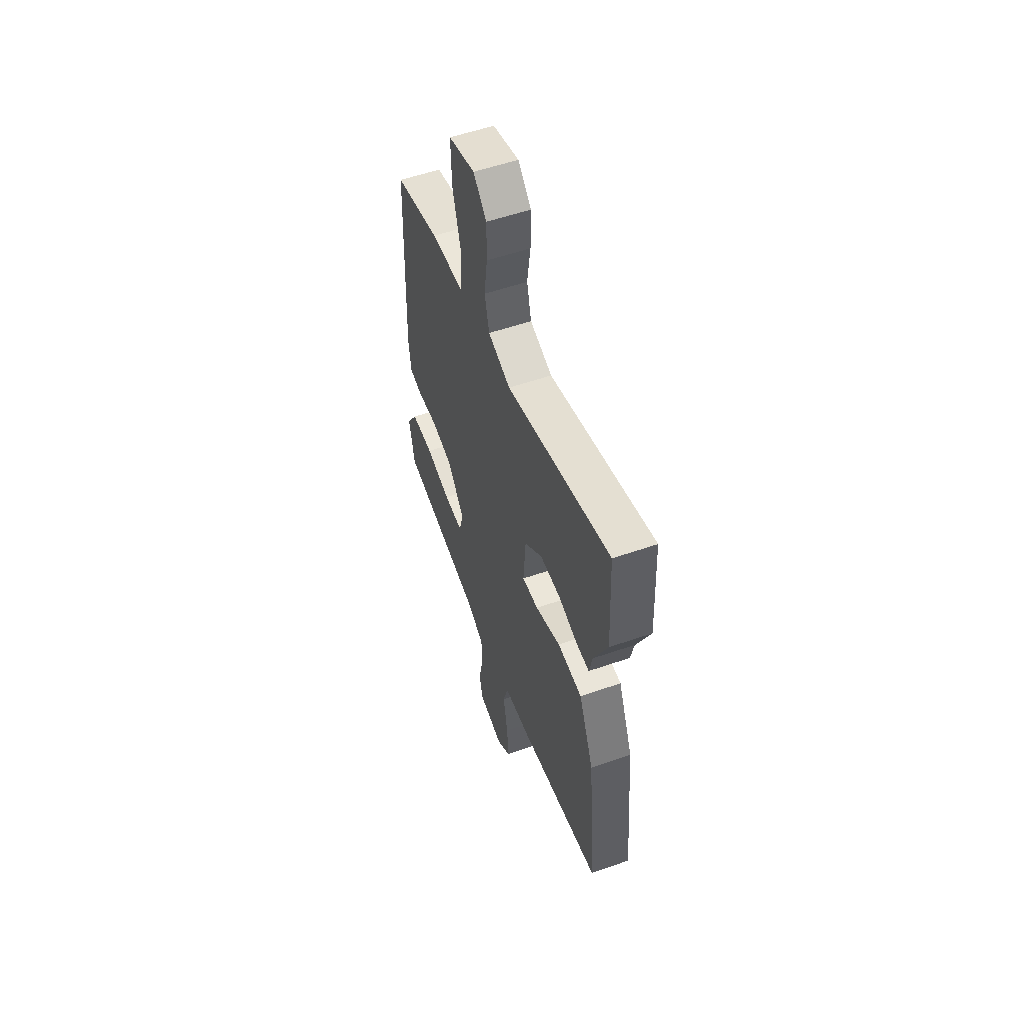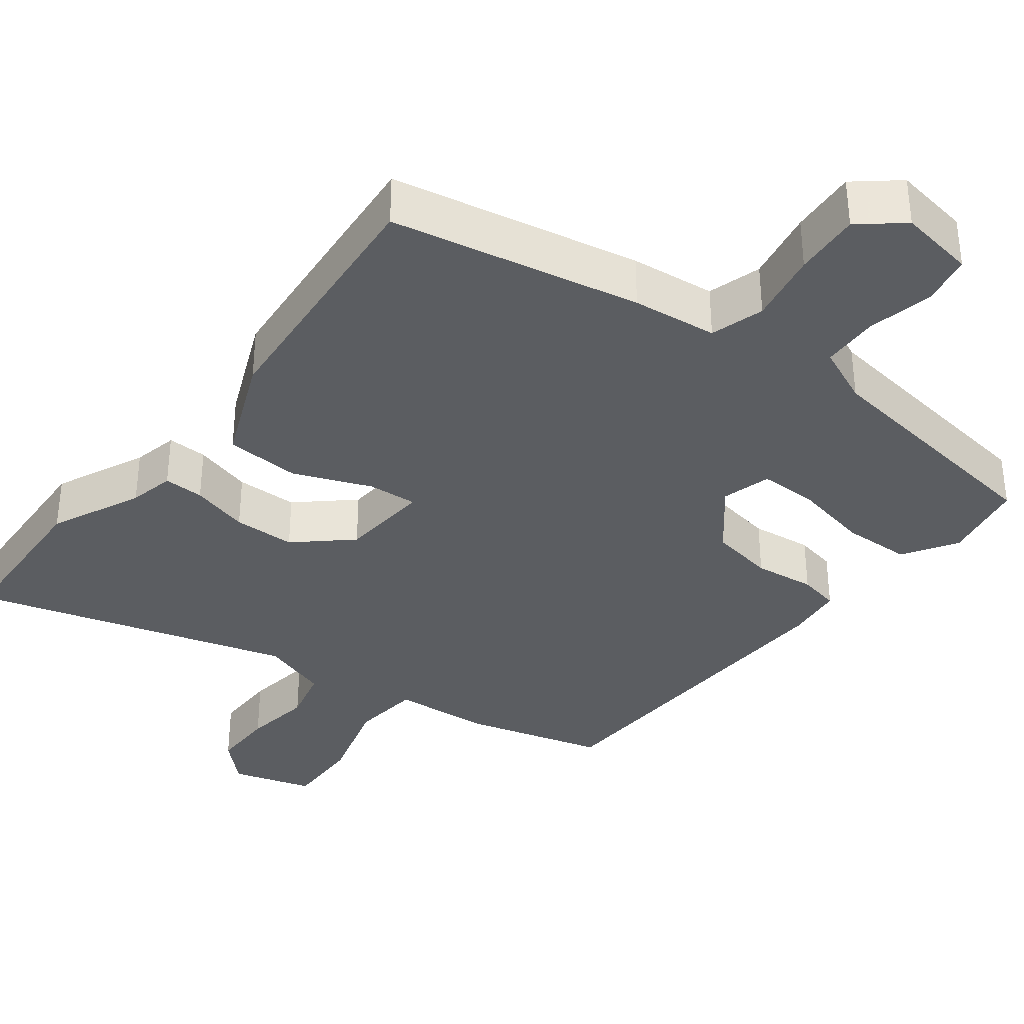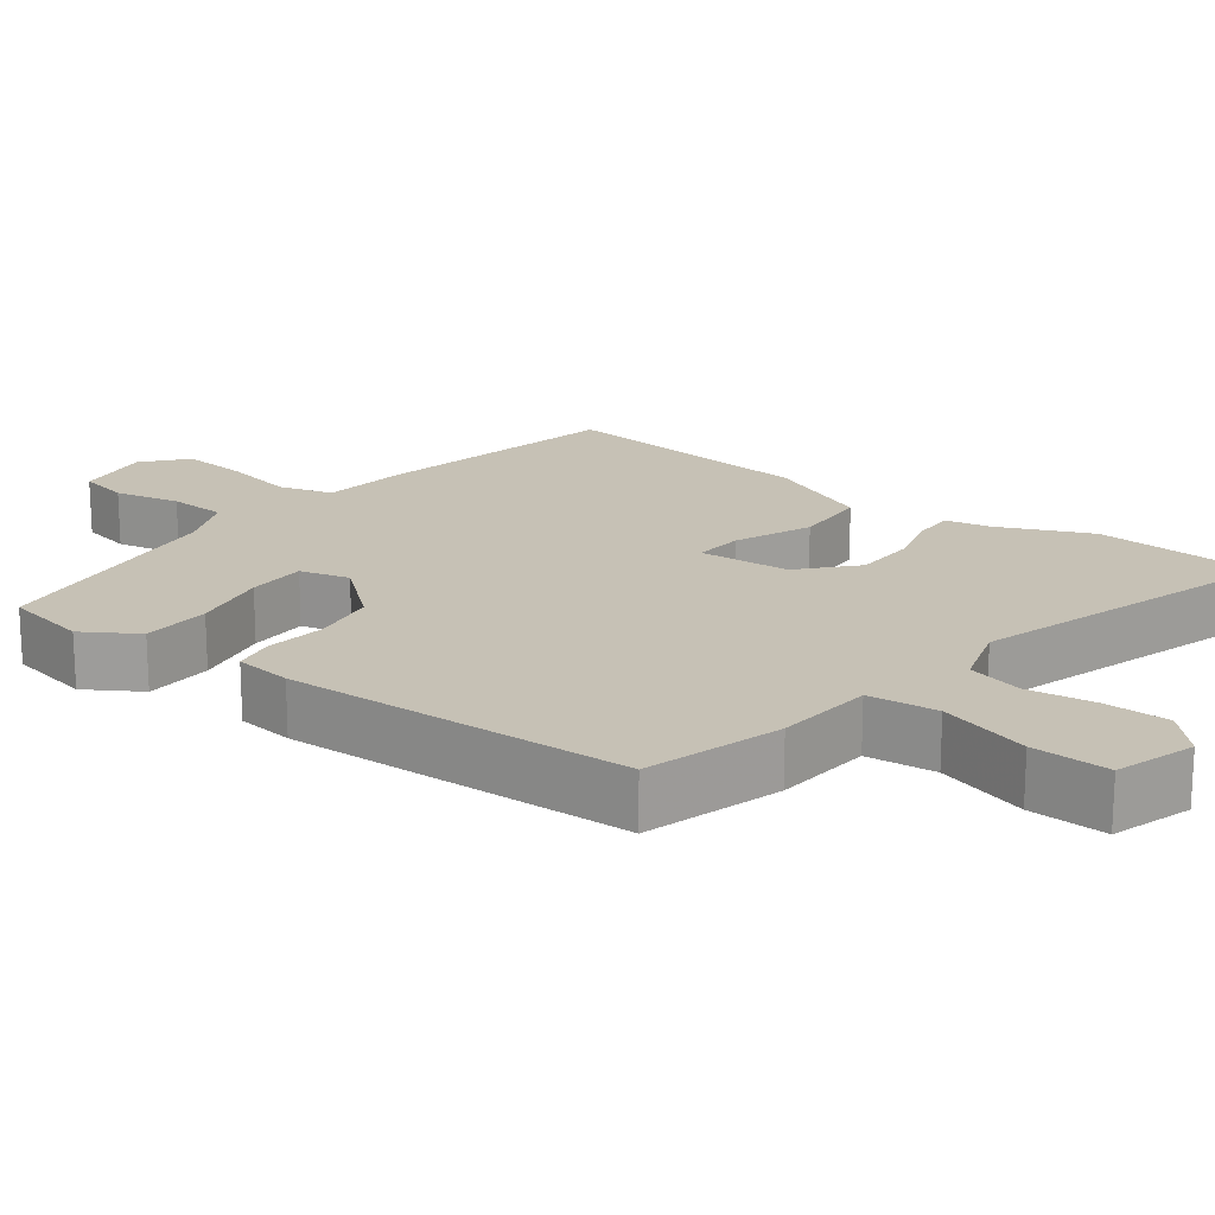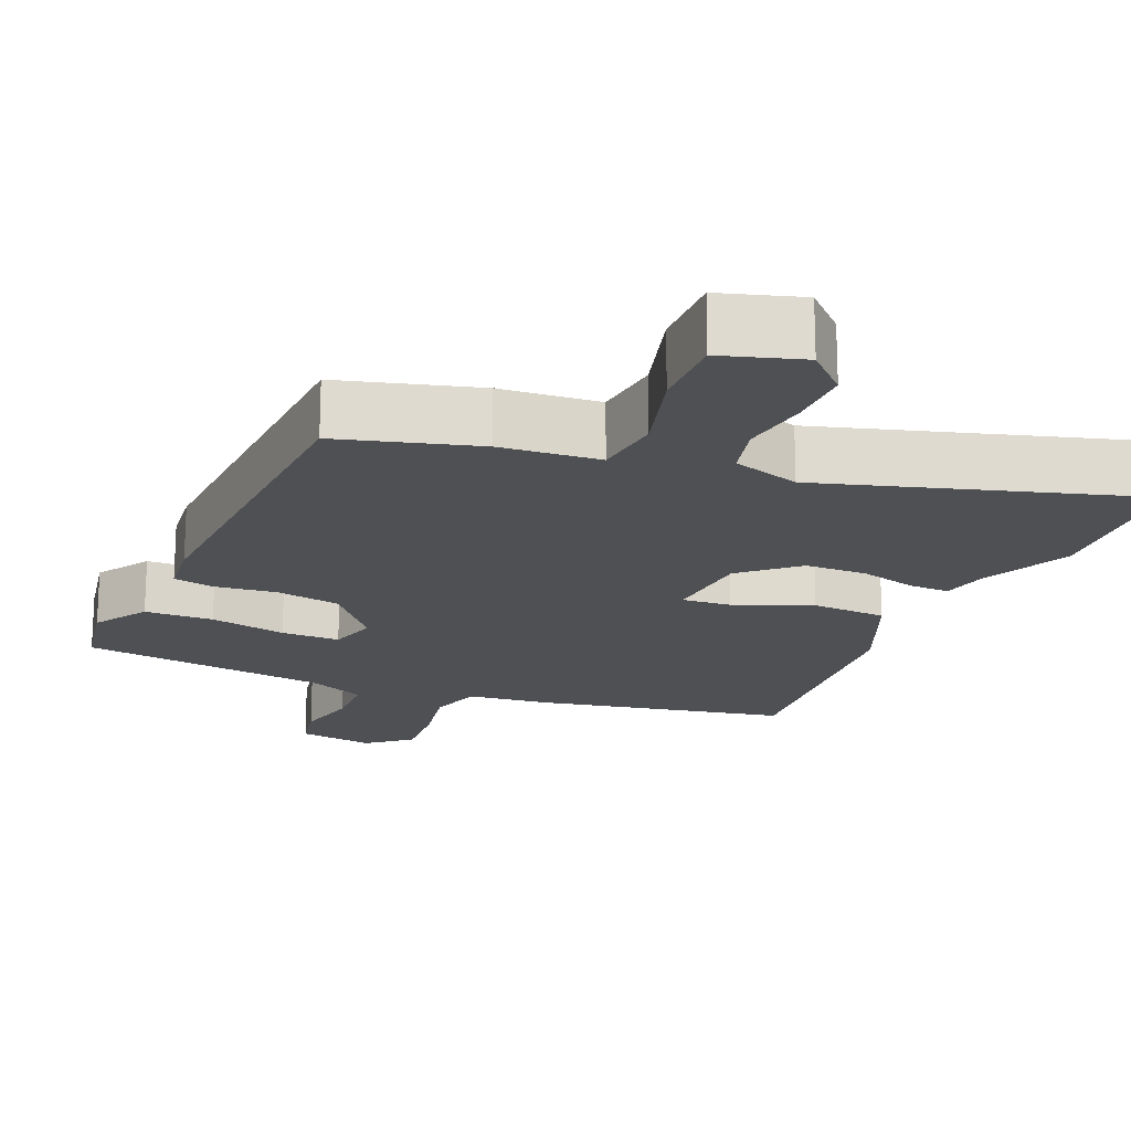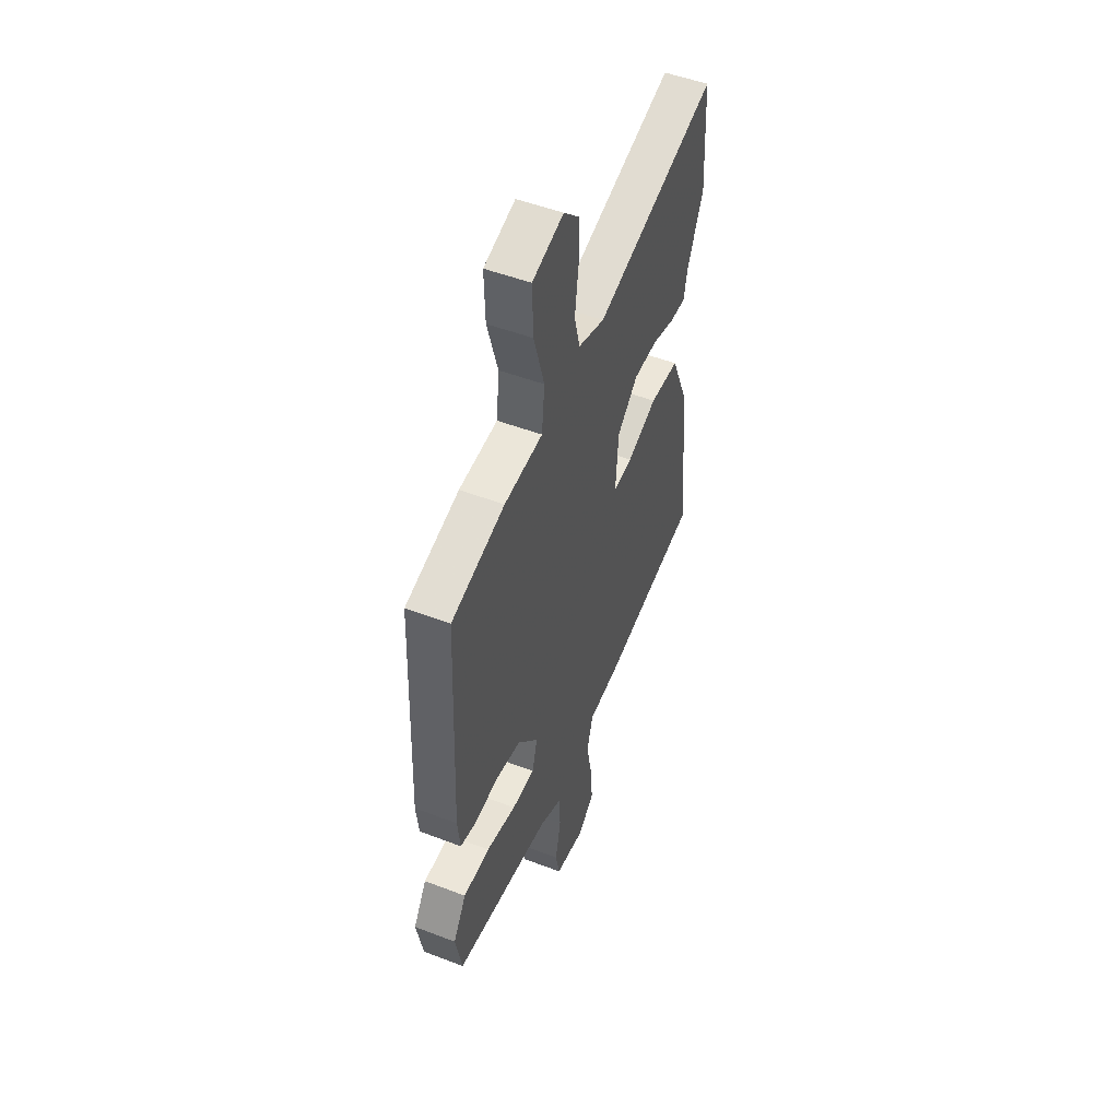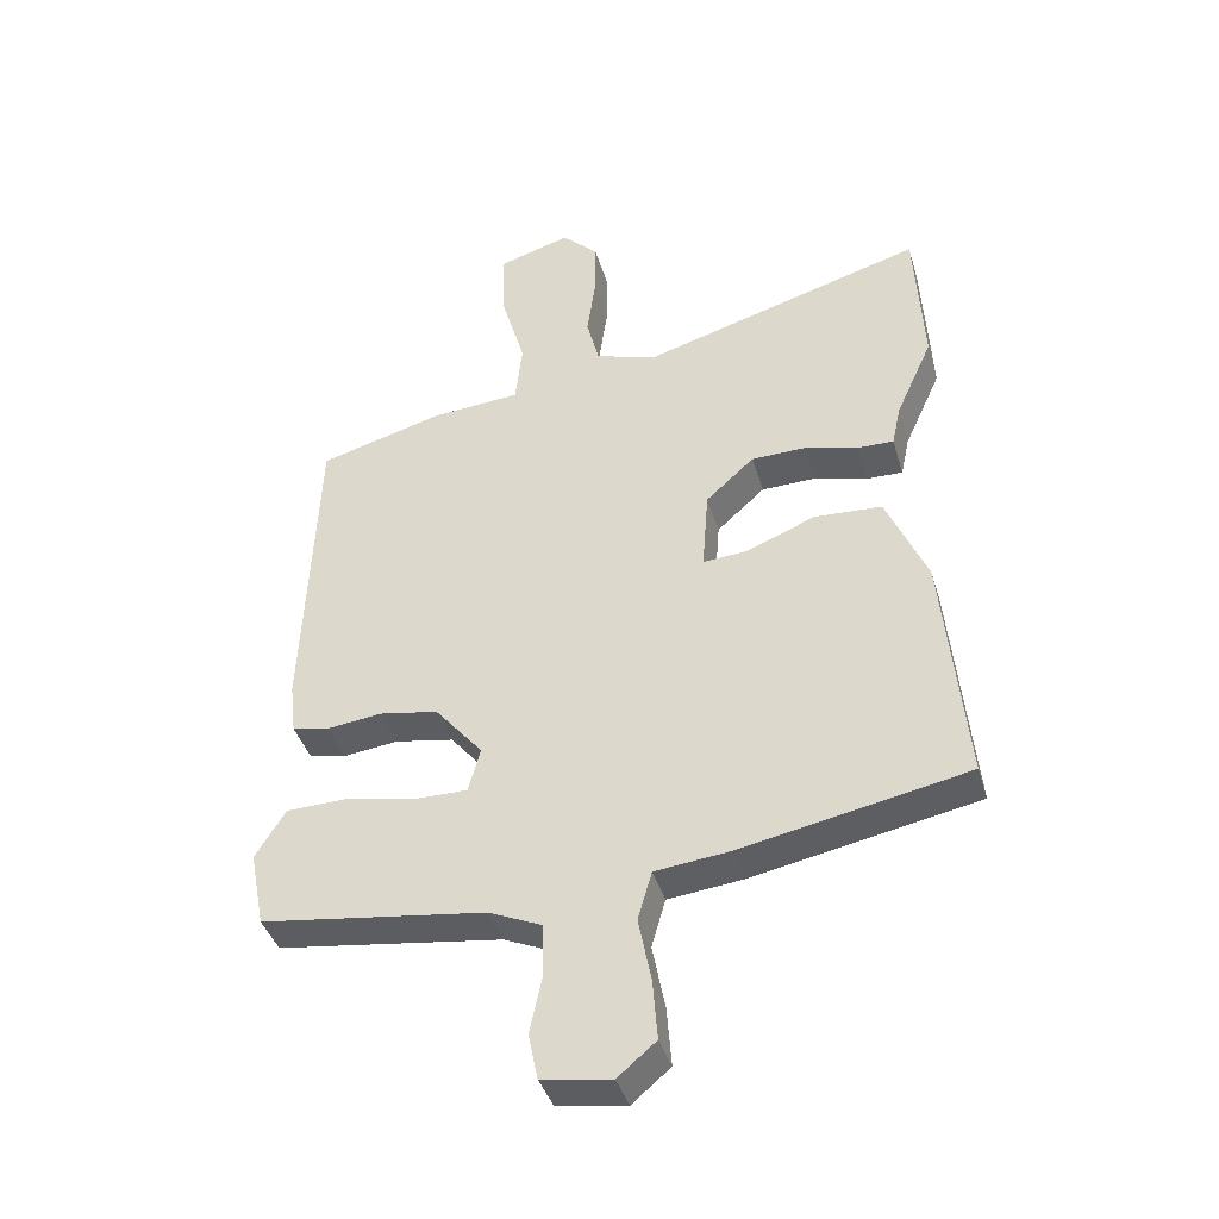
<metadata>
{"format":"obj","ext":"obj","renderer":"f3d","projection":"perspective","resolution":1024,"background":"white","views":[{"elev":55.9,"azim":70.0,"up":"+Z"},{"elev":-35.6,"azim":142.1,"up":"+Y"},{"elev":18.8,"azim":-52.7,"up":"+Y"},{"elev":-18.5,"azim":-23.3,"up":"+Y"},{"elev":50.2,"azim":-67.2,"up":"+Z"},{"elev":-40.2,"azim":16.0,"up":"+Z"}]}
</metadata>
<code>
v -0.507 0.07 -0.467
v -0.529 0.07 -0.354
v -0.484 0.07 -0.282
v -0.392 0.07 -0.279
v -0.289 0.07 -0.3
v -0.21 0.07 -0.3
v -0.192 0.07 -0.234
v -0.263 0.07 -0.149
v -0.35 0.07 -0.134
v -0.432 0.07 -0.144
v -0.487 0.07 -0.133
v -0.496 0.07 -0.056
v -0.477 0.07 0.41
v -0.292 0.07 0.462
v -0.159 0.07 0.473
v -0.149 0.07 0.566
v -0.185 0.07 0.689
v -0.188 0.07 0.793
v -0.08 0.07 0.826
v -0.026 0.07 0.774
v -0.026 0.07 0.688
v -0.039 0.07 0.596
v -0.02 0.07 0.522
v 0.071 0.07 0.493
v 0.494 0.07 0.619
v 0.506 0.07 0.393
v 0.451 0.07 0.271
v 0.438 0.07 0.21
v 0.384 0.07 0.211
v 0.306 0.07 0.232
v 0.223 0.07 0.23
v 0.151 0.07 0.165
v 0.142 0.07 0.043
v 0.208 0.07 0.048
v 0.311 0.07 0.09
v 0.412 0.07 0.085
v 0.473 0.07 -0.057
v 0.506 0.07 -0.409
v 0.172 0.07 -0.476
v 0.058 0.07 -0.489
v 0.037 0.07 -0.561
v 0.056 0.07 -0.658
v 0.063 0.07 -0.747
v 0.006 0.07 -0.795
v -0.097 0.07 -0.779
v -0.111 0.07 -0.711
v -0.092 0.07 -0.623
v -0.095 0.07 -0.546
v -0.173 0.07 -0.512
v -0.507 0 -0.467
v -0.529 0 -0.354
v -0.484 0 -0.282
v -0.392 0 -0.279
v -0.289 0 -0.3
v -0.21 0 -0.3
v -0.192 0 -0.234
v -0.263 0 -0.149
v -0.35 0 -0.134
v -0.432 0 -0.144
v -0.487 0 -0.133
v -0.496 0 -0.056
v -0.477 0 0.41
v -0.292 0 0.462
v -0.159 0 0.473
v -0.149 0 0.566
v -0.185 0 0.689
v -0.188 0 0.793
v -0.08 0 0.826
v -0.026 0 0.774
v -0.026 0 0.688
v -0.039 0 0.596
v -0.02 0 0.522
v 0.071 0 0.493
v 0.494 0 0.619
v 0.506 0 0.393
v 0.451 0 0.271
v 0.438 0 0.21
v 0.384 0 0.211
v 0.306 0 0.232
v 0.223 0 0.23
v 0.151 0 0.165
v 0.142 0 0.043
v 0.208 0 0.048
v 0.311 0 0.09
v 0.412 0 0.085
v 0.473 0 -0.057
v 0.506 0 -0.409
v 0.172 0 -0.476
v 0.058 0 -0.489
v 0.037 0 -0.561
v 0.056 0 -0.658
v 0.063 0 -0.747
v 0.006 0 -0.795
v -0.097 0 -0.779
v -0.111 0 -0.711
v -0.092 0 -0.623
v -0.095 0 -0.546
v -0.173 0 -0.512
f 44 45 46 47
f 44 47 48
f 41 42 43 44
f 41 44 48
f 40 41 48 49
f 34 35 36 37
f 33 34 37 38
f 27 28 29 30
f 27 30 31
f 24 25 26 27
f 23 24 27 31
f 19 20 21 22
f 17 18 19 22
f 16 17 22 23
f 15 16 23 31
f 9 10 11 12
f 8 9 12 13
f 7 8 13 14
f 2 3 4 5
f 2 5 6
f 1 2 6
f 49 1 6
f 40 49 6 7
f 33 38 39 40
f 32 33 40 7
f 14 15 31 32
f 7 14 32
f 96 95 94 93
f 97 96 93
f 93 92 91 90
f 97 93 90
f 98 97 90 89
f 86 85 84 83
f 87 86 83 82
f 79 78 77 76
f 80 79 76
f 76 75 74 73
f 80 76 73 72
f 71 70 69 68
f 71 68 67 66
f 72 71 66 65
f 80 72 65 64
f 61 60 59 58
f 62 61 58 57
f 63 62 57 56
f 54 53 52 51
f 55 54 51
f 55 51 50
f 55 50 98
f 56 55 98 89
f 89 88 87 82
f 56 89 82 81
f 81 80 64 63
f 81 63 56
f 1 50 51 2
f 2 51 52 3
f 3 52 53 4
f 4 53 54 5
f 5 54 55 6
f 6 55 56 7
f 7 56 57 8
f 8 57 58 9
f 9 58 59 10
f 10 59 60 11
f 11 60 61 12
f 12 61 62 13
f 13 62 63 14
f 14 63 64 15
f 15 64 65 16
f 16 65 66 17
f 17 66 67 18
f 18 67 68 19
f 19 68 69 20
f 20 69 70 21
f 21 70 71 22
f 22 71 72 23
f 23 72 73 24
f 24 73 74 25
f 25 74 75 26
f 26 75 76 27
f 27 76 77 28
f 28 77 78 29
f 29 78 79 30
f 30 79 80 31
f 31 80 81 32
f 32 81 82 33
f 33 82 83 34
f 34 83 84 35
f 35 84 85 36
f 36 85 86 37
f 37 86 87 38
f 38 87 88 39
f 39 88 89 40
f 40 89 90 41
f 41 90 91 42
f 42 91 92 43
f 43 92 93 44
f 44 93 94 45
f 45 94 95 46
f 46 95 96 47
f 47 96 97 48
f 48 97 98 49
f 49 98 50 1

</code>
